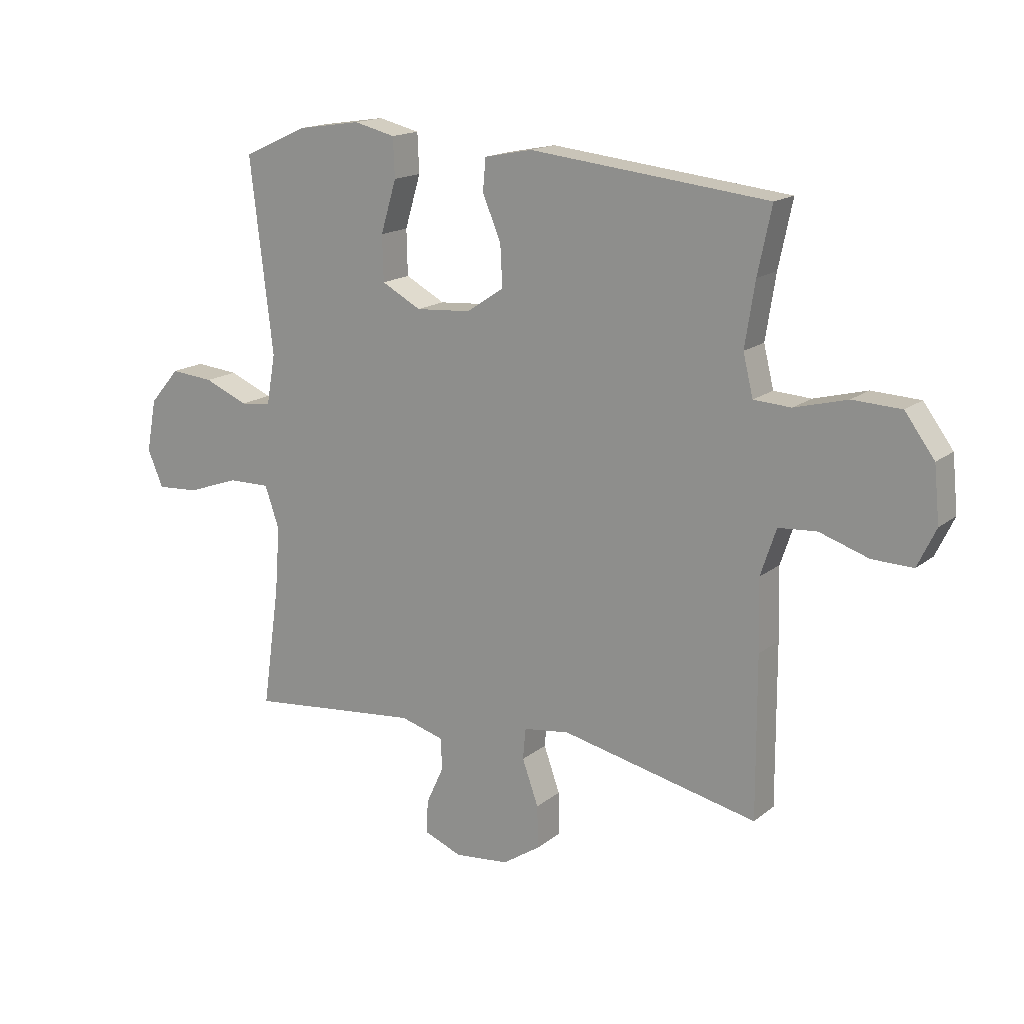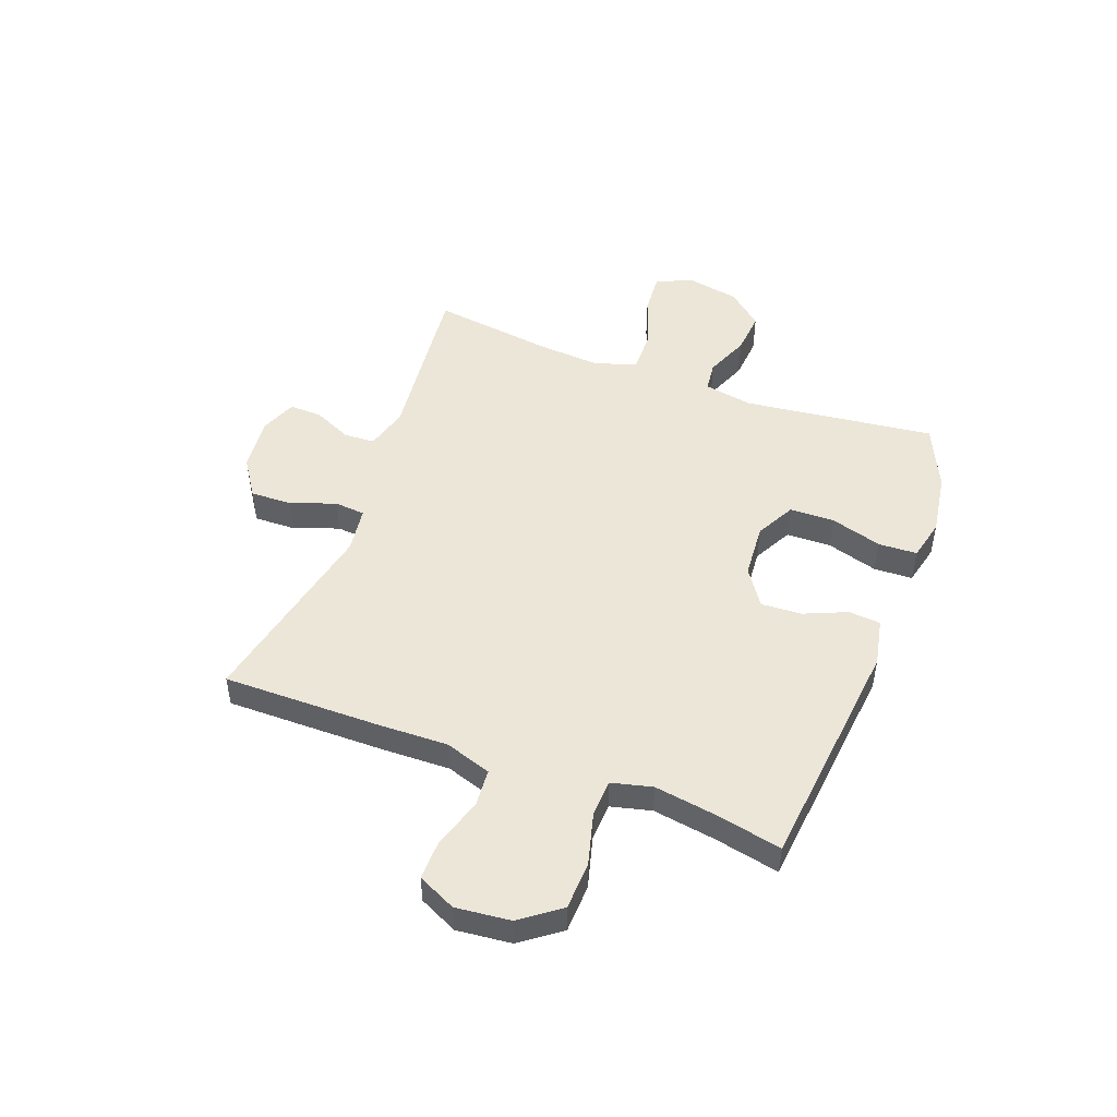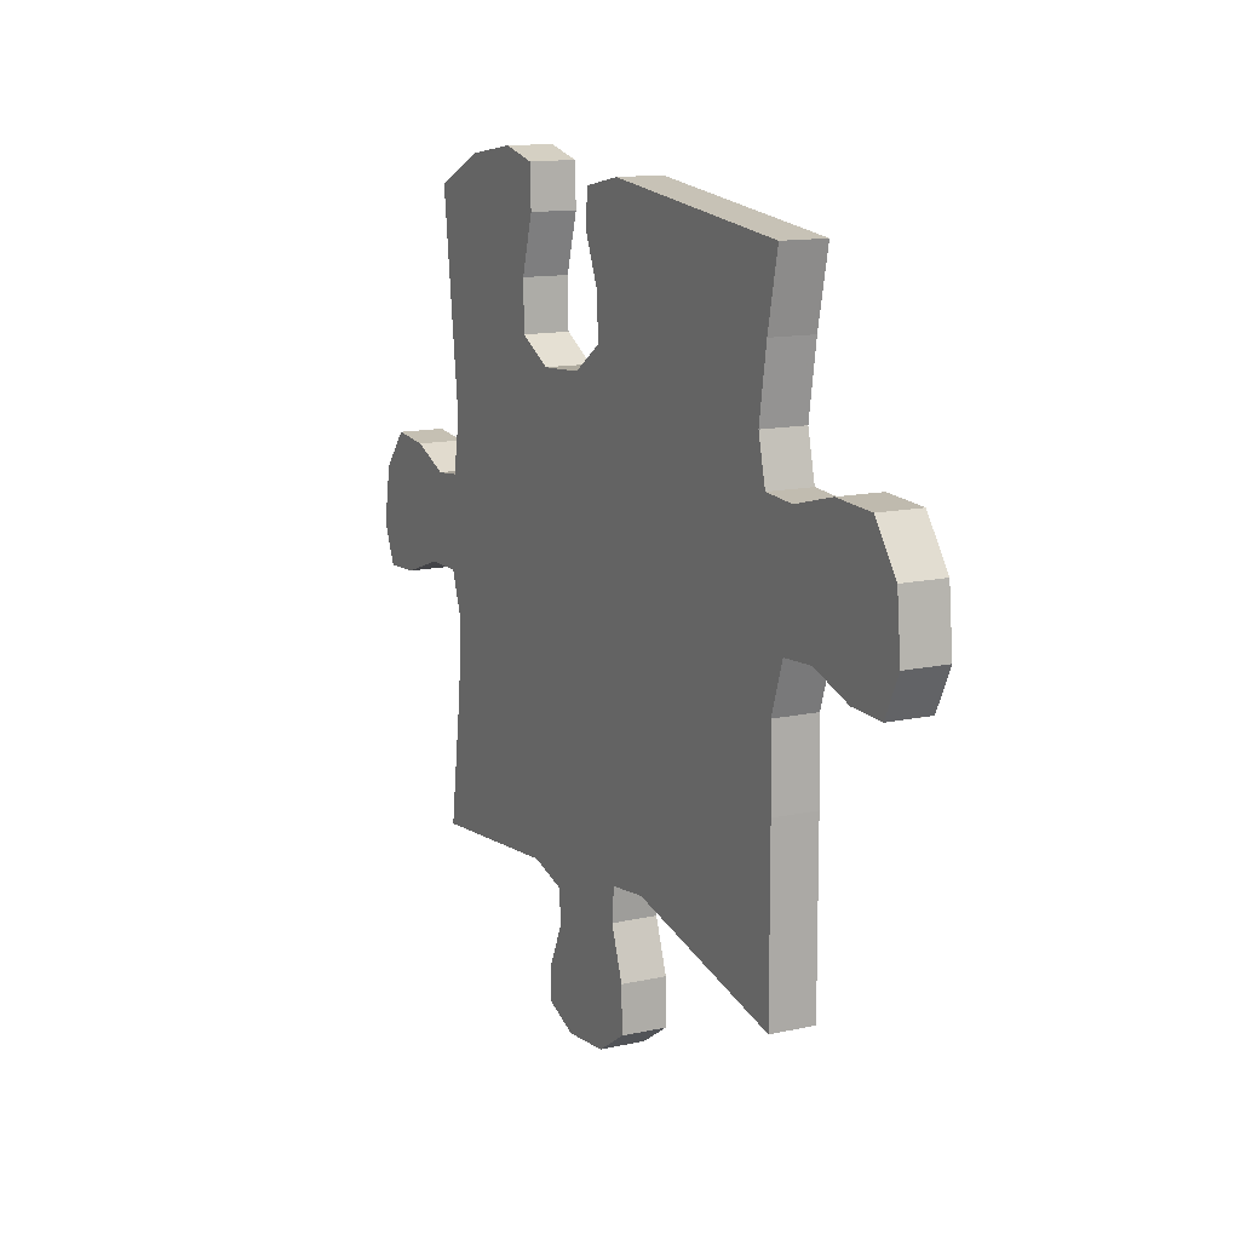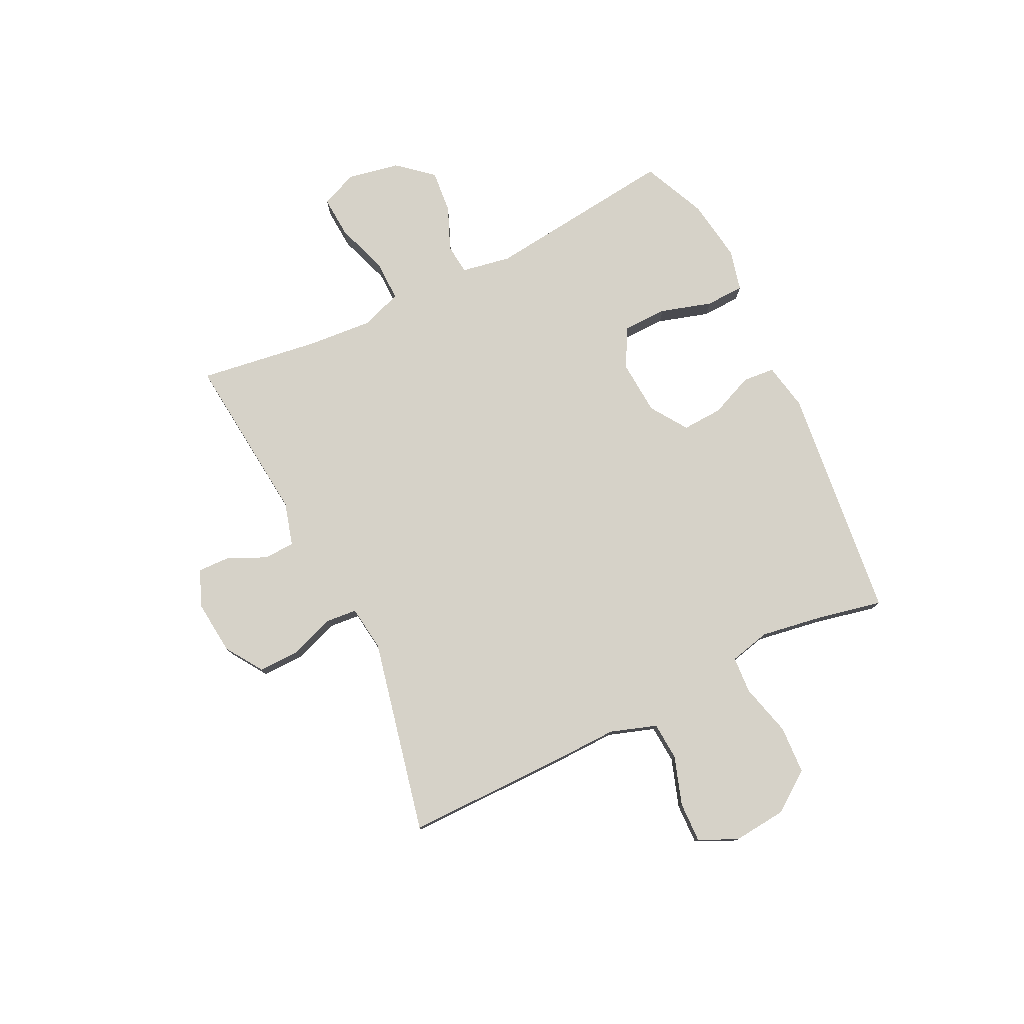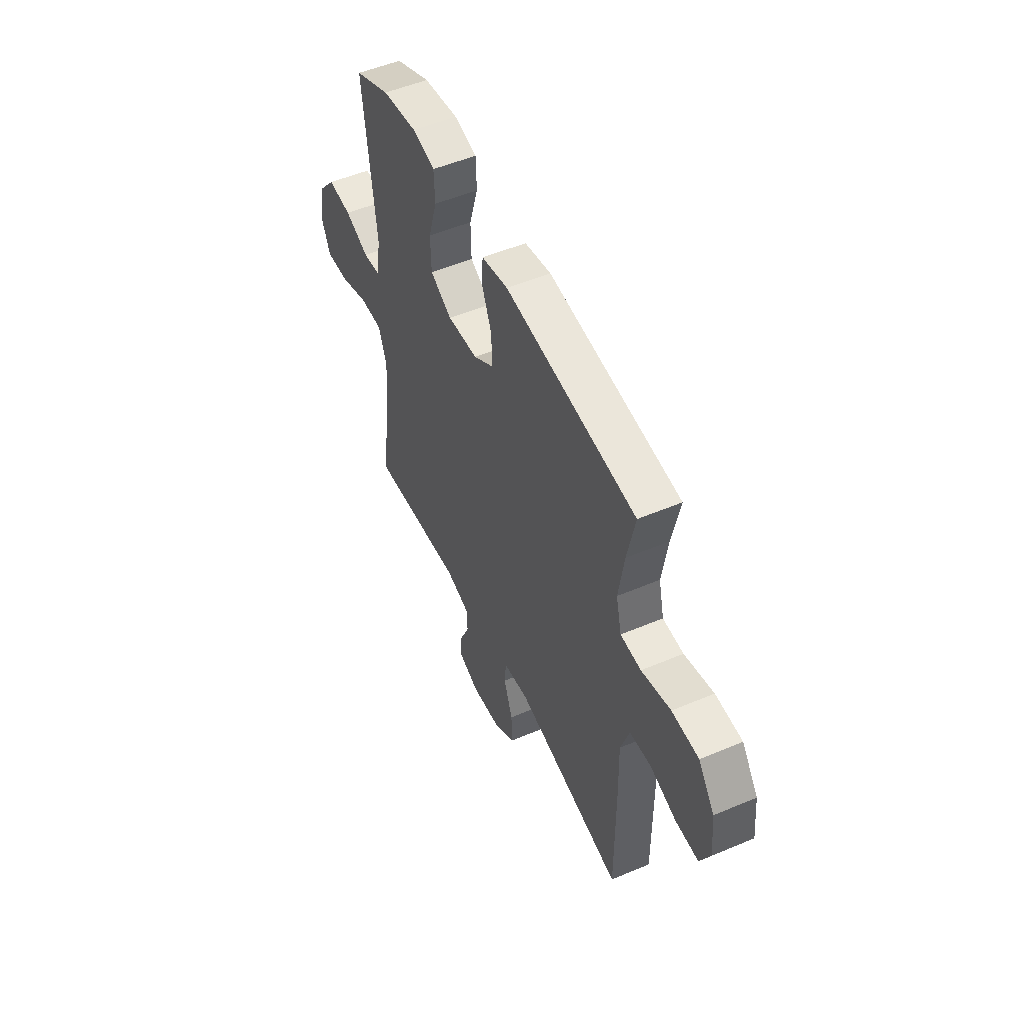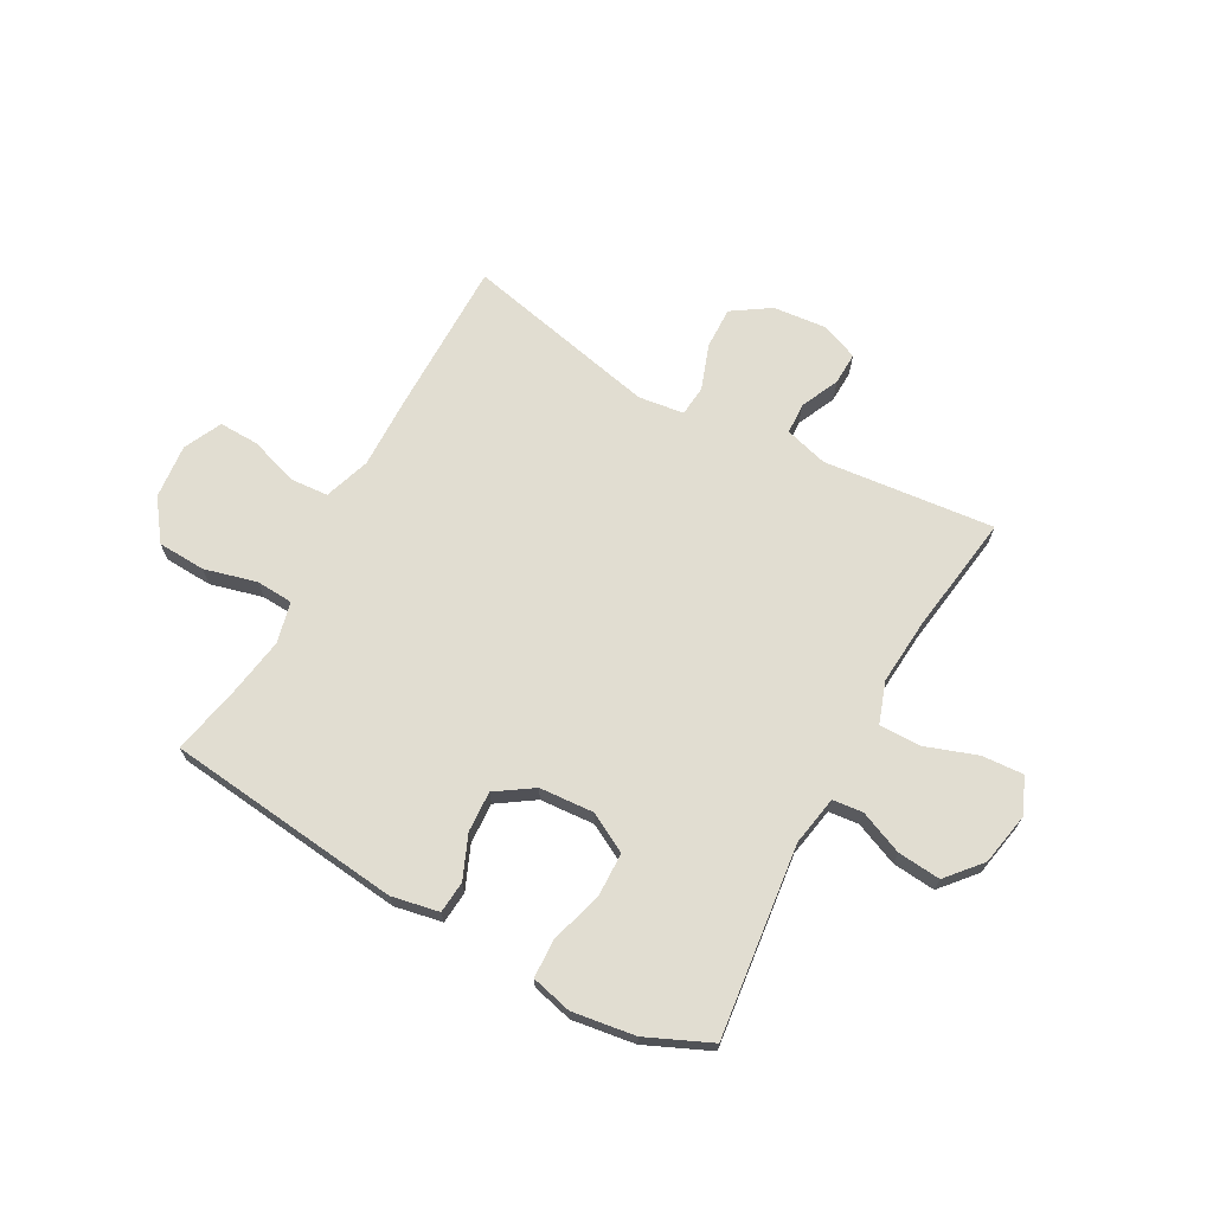
<metadata>
{"format":"obj","ext":"obj","renderer":"f3d","projection":"perspective","resolution":1024,"background":"white","views":[{"elev":16.2,"azim":-147.2,"up":"+Z"},{"elev":49.2,"azim":-69.7,"up":"+Y"},{"elev":13.2,"azim":-116.8,"up":"+Z"},{"elev":78.3,"azim":-115.9,"up":"+Y"},{"elev":51.9,"azim":-114.6,"up":"+Z"},{"elev":68.9,"azim":28.9,"up":"+Y"}]}
</metadata>
<code>
v -0.5 0.07 0.5
v -0.072 0.07 0.547
v 0.014 0.07 0.53
v 0.019 0.07 0.472
v -0.014 0.07 0.394
v -0.018 0.07 0.32
v 0.049 0.07 0.275
v 0.148 0.07 0.268
v 0.219 0.07 0.306
v 0.221 0.07 0.387
v 0.193 0.07 0.481
v 0.196 0.07 0.551
v 0.27 0.07 0.569
v 0.384 0.07 0.552
v 0.5 0.07 0.5
v 0.459 0.07 0.153
v 0.475 0.07 0.063
v 0.53 0.07 0.057
v 0.609 0.07 0.09
v 0.687 0.07 0.097
v 0.741 0.07 0.034
v 0.759 0.07 -0.061
v 0.731 0.07 -0.127
v 0.655 0.07 -0.122
v 0.561 0.07 -0.089
v 0.486 0.07 -0.088
v 0.46 0.07 -0.163
v 0.469 0.07 -0.281
v 0.5 0.07 -0.5
v 0.19 0.07 -0.468
v 0.112 0.07 -0.49
v 0.109 0.07 -0.546
v 0.141 0.07 -0.616
v 0.143 0.07 -0.675
v 0.076 0.07 -0.702
v -0.022 0.07 -0.692
v -0.09 0.07 -0.647
v -0.088 0.07 -0.571
v -0.059 0.07 -0.49
v -0.064 0.07 -0.434
v -0.147 0.07 -0.423
v -0.5 0.07 -0.5
v -0.499 0.07 -0.214
v -0.496 0.07 -0.087
v -0.524 0.07 -0.003
v -0.593 0.07 0.002
v -0.681 0.07 -0.027
v -0.754 0.07 -0.029
v -0.787 0.07 0.04
v -0.777 0.07 0.139
v -0.724 0.07 0.211
v -0.637 0.07 0.215
v -0.542 0.07 0.19
v -0.475 0.07 0.194
v -0.457 0.07 0.268
v -0.475 0.07 0.382
v -0.5 0 0.5
v -0.072 0 0.547
v 0.014 0 0.53
v 0.019 0 0.472
v -0.014 0 0.394
v -0.018 0 0.32
v 0.049 0 0.275
v 0.148 0 0.268
v 0.219 0 0.306
v 0.221 0 0.387
v 0.193 0 0.481
v 0.196 0 0.551
v 0.27 0 0.569
v 0.384 0 0.552
v 0.5 0 0.5
v 0.459 0 0.153
v 0.475 0 0.063
v 0.53 0 0.057
v 0.609 0 0.09
v 0.687 0 0.097
v 0.741 0 0.034
v 0.759 0 -0.061
v 0.731 0 -0.127
v 0.655 0 -0.122
v 0.561 0 -0.089
v 0.486 0 -0.088
v 0.46 0 -0.163
v 0.469 0 -0.281
v 0.5 0 -0.5
v 0.19 0 -0.468
v 0.112 0 -0.49
v 0.109 0 -0.546
v 0.141 0 -0.616
v 0.143 0 -0.675
v 0.076 0 -0.702
v -0.022 0 -0.692
v -0.09 0 -0.647
v -0.088 0 -0.571
v -0.059 0 -0.49
v -0.064 0 -0.434
v -0.147 0 -0.423
v -0.5 0 -0.5
v -0.499 0 -0.214
v -0.496 0 -0.087
v -0.524 0 -0.003
v -0.593 0 0.002
v -0.681 0 -0.027
v -0.754 0 -0.029
v -0.787 0 0.04
v -0.777 0 0.139
v -0.724 0 0.211
v -0.637 0 0.215
v -0.542 0 0.19
v -0.475 0 0.194
v -0.457 0 0.268
v -0.475 0 0.382
f 50 51 52 53
f 50 53 54
f 49 50 54
f 46 47 48 49
f 45 46 49 54
f 44 45 54
f 41 42 43 44
f 40 41 44 54
f 36 37 38 39
f 36 39 40
f 35 36 40
f 32 33 34 35
f 31 32 35 40
f 30 31 40 54
f 28 29 30 54
f 22 23 24 25
f 22 25 26
f 21 22 26
f 18 19 20 21
f 18 21 26
f 17 18 26 27
f 13 14 15 16
f 13 16 17 27
f 10 11 12 13
f 9 10 13 27
f 2 3 4 5
f 56 1 2 5
f 55 56 5 6
f 8 9 27 28
f 7 8 28 54
f 6 7 54 55
f 109 108 107 106
f 110 109 106
f 110 106 105
f 105 104 103 102
f 110 105 102 101
f 110 101 100
f 100 99 98 97
f 110 100 97 96
f 95 94 93 92
f 96 95 92
f 96 92 91
f 91 90 89 88
f 96 91 88 87
f 110 96 87 86
f 110 86 85 84
f 81 80 79 78
f 82 81 78
f 82 78 77
f 77 76 75 74
f 82 77 74
f 83 82 74 73
f 72 71 70 69
f 83 73 72 69
f 69 68 67 66
f 83 69 66 65
f 61 60 59 58
f 61 58 57 112
f 62 61 112 111
f 84 83 65 64
f 110 84 64 63
f 111 110 63 62
f 1 57 58 2
f 2 58 59 3
f 3 59 60 4
f 4 60 61 5
f 5 61 62 6
f 6 62 63 7
f 7 63 64 8
f 8 64 65 9
f 9 65 66 10
f 10 66 67 11
f 11 67 68 12
f 12 68 69 13
f 13 69 70 14
f 14 70 71 15
f 15 71 72 16
f 16 72 73 17
f 17 73 74 18
f 18 74 75 19
f 19 75 76 20
f 20 76 77 21
f 21 77 78 22
f 22 78 79 23
f 23 79 80 24
f 24 80 81 25
f 25 81 82 26
f 26 82 83 27
f 27 83 84 28
f 28 84 85 29
f 29 85 86 30
f 30 86 87 31
f 31 87 88 32
f 32 88 89 33
f 33 89 90 34
f 34 90 91 35
f 35 91 92 36
f 36 92 93 37
f 37 93 94 38
f 38 94 95 39
f 39 95 96 40
f 40 96 97 41
f 41 97 98 42
f 42 98 99 43
f 43 99 100 44
f 44 100 101 45
f 45 101 102 46
f 46 102 103 47
f 47 103 104 48
f 48 104 105 49
f 49 105 106 50
f 50 106 107 51
f 51 107 108 52
f 52 108 109 53
f 53 109 110 54
f 54 110 111 55
f 55 111 112 56
f 56 112 57 1

</code>
